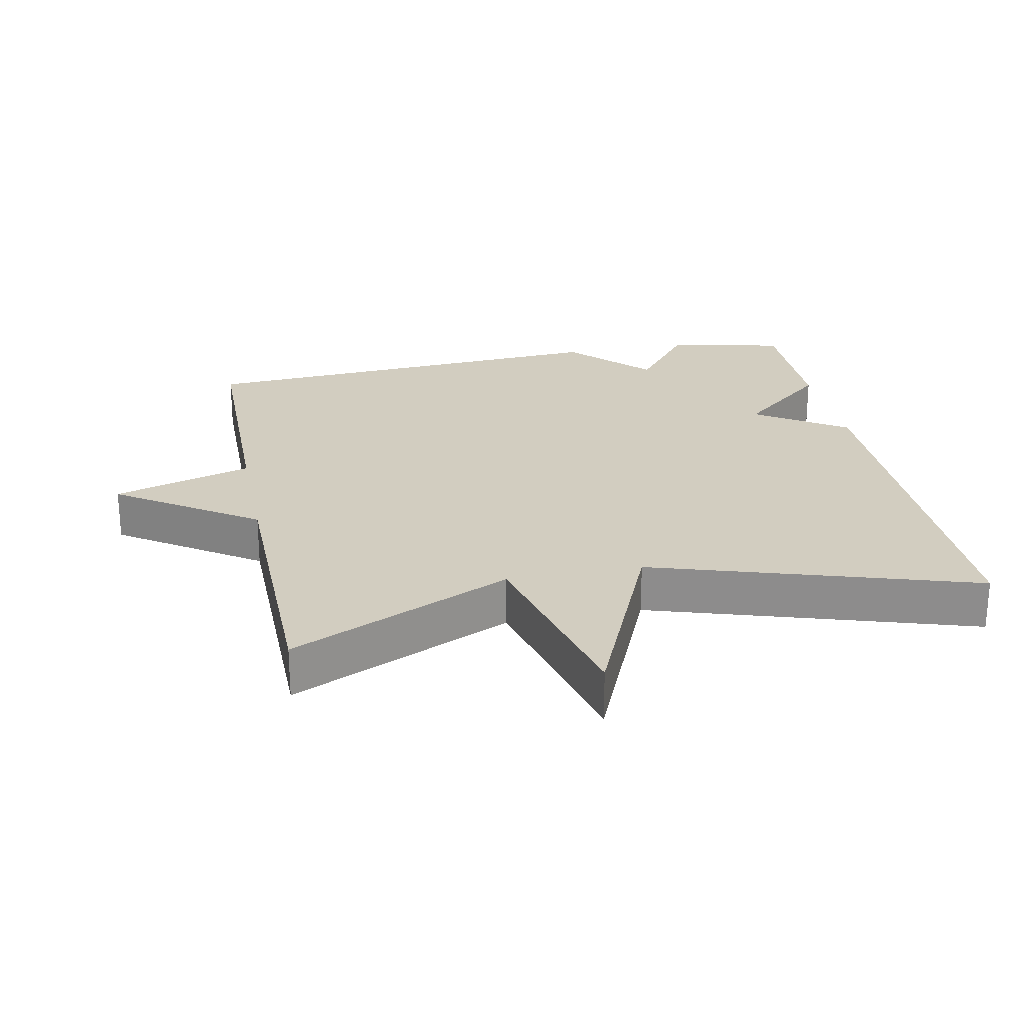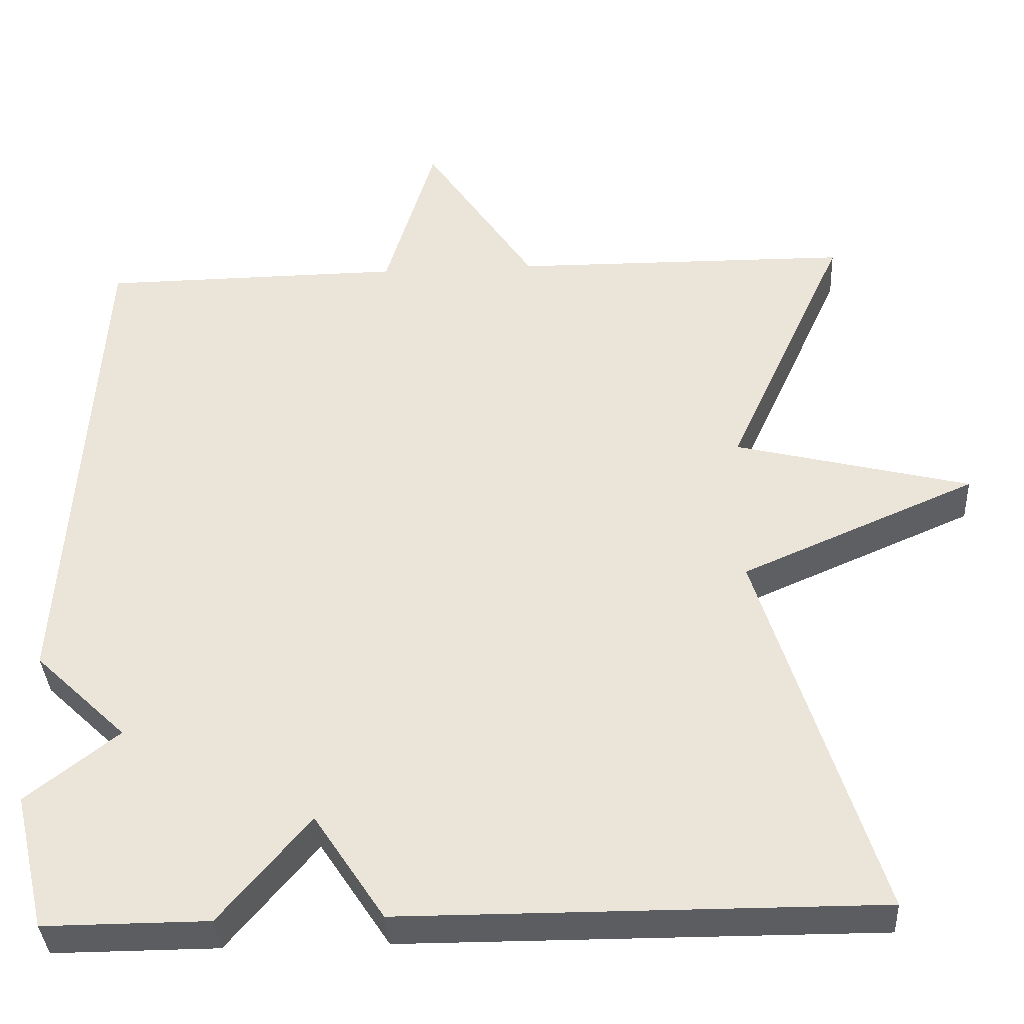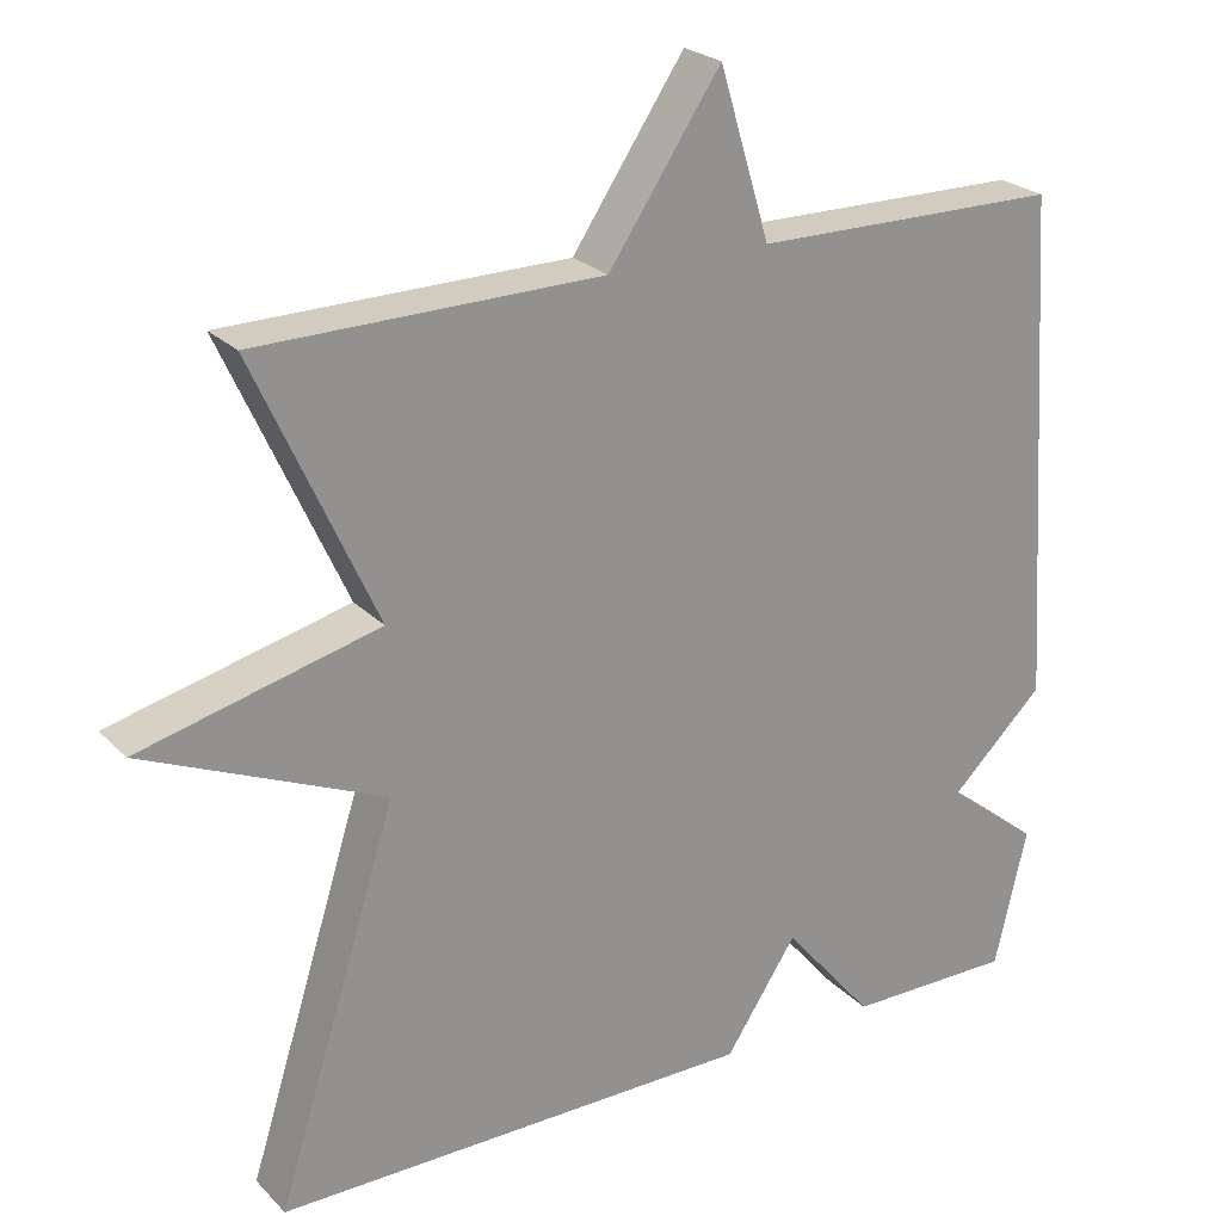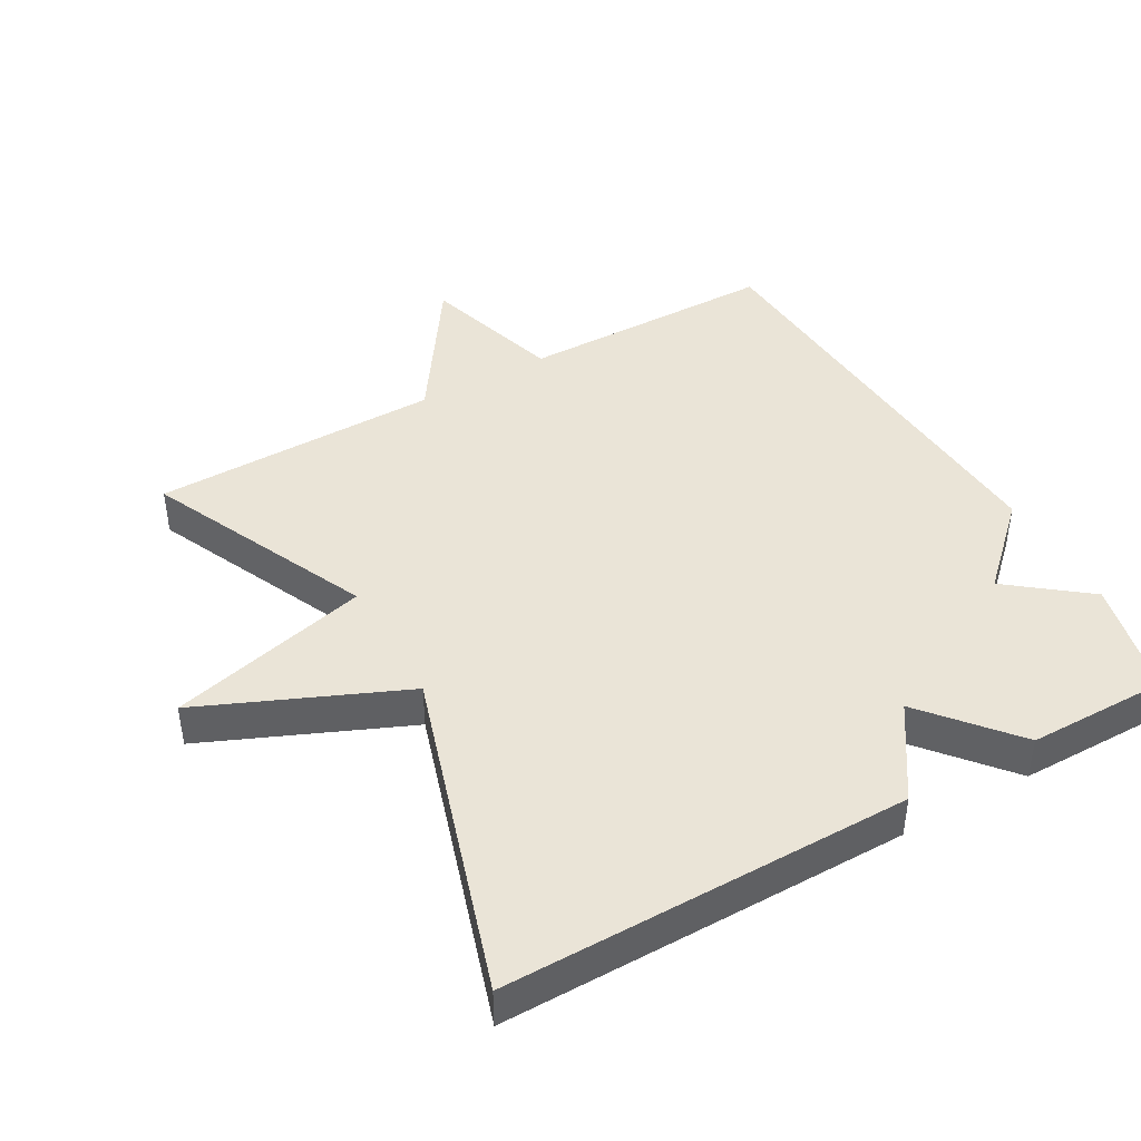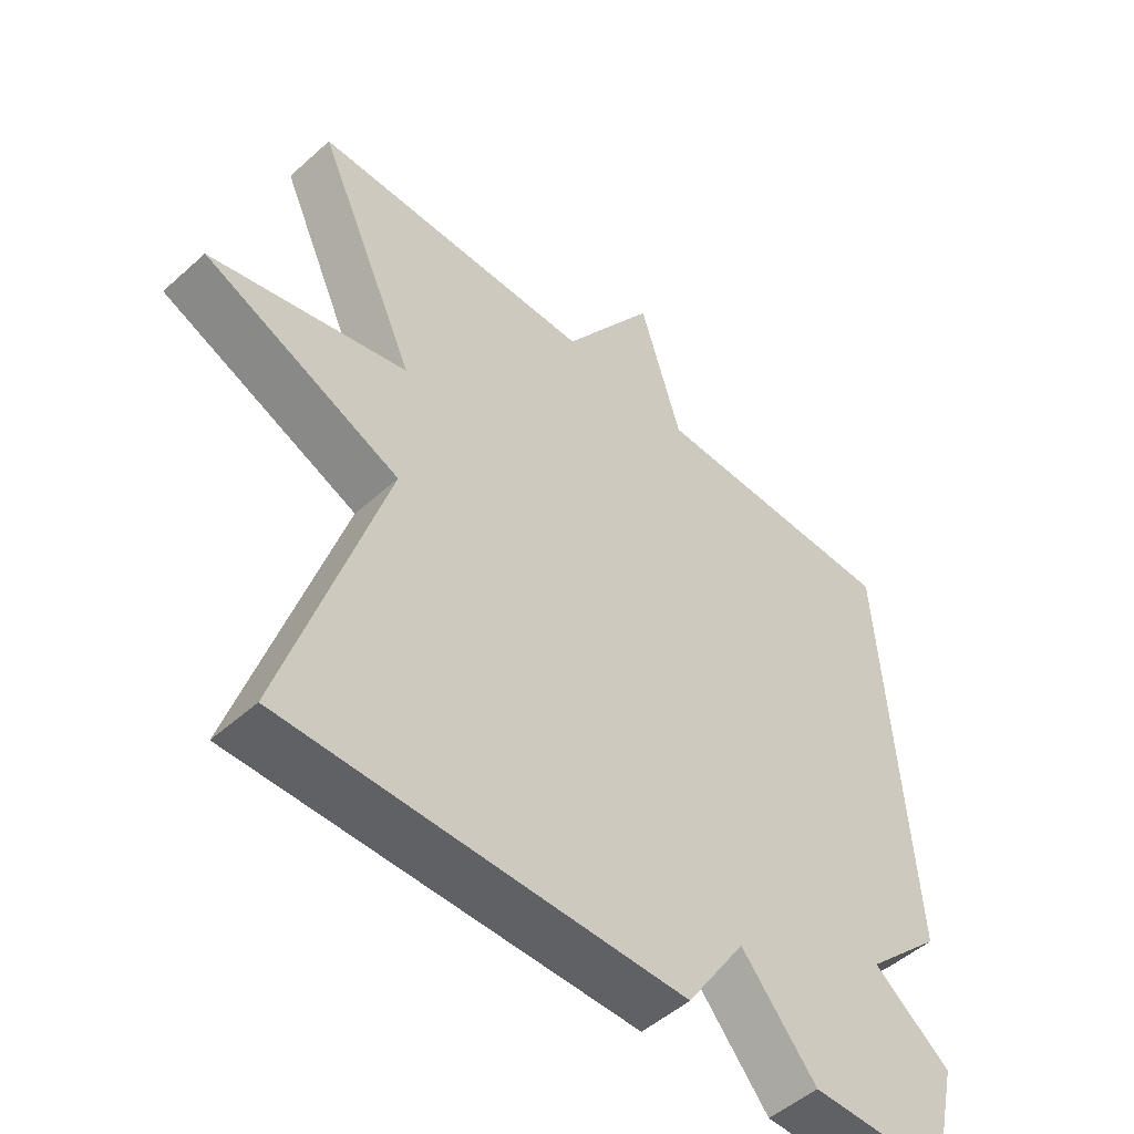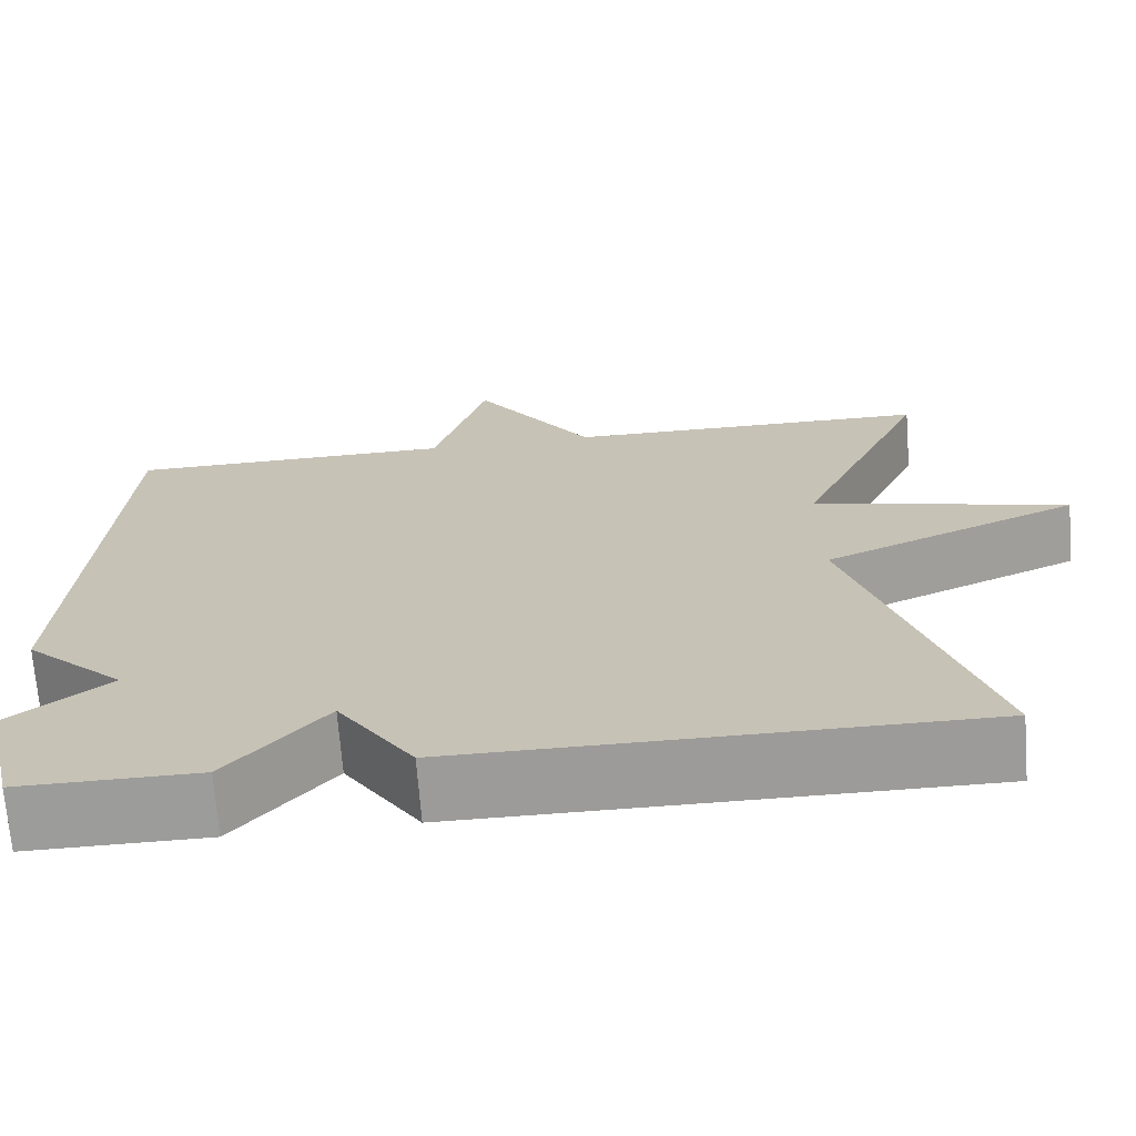
<metadata>
{"format":"obj","ext":"obj","renderer":"f3d","projection":"perspective","resolution":1024,"background":"white","views":[{"elev":24.7,"azim":78.6,"up":"+Y"},{"elev":-36.4,"azim":3.1,"up":"+Z"},{"elev":24.1,"azim":147.6,"up":"+Z"},{"elev":43.7,"azim":150.4,"up":"+Y"},{"elev":-49.9,"azim":134.6,"up":"+Z"},{"elev":-69.9,"azim":4.4,"up":"+Z"}]}
</metadata>
<code>
v 0.5 0.07 -0.5
v -0.094 0.07 -0.499
v -0.182 0.07 -0.366
v -0.294 0.07 -0.499
v -0.5 0.07 -0.5
v -0.54 0.07 -0.329
v -0.425 0.07 -0.239
v -0.54 0.07 -0.129
v -0.5 0.07 0.5
v -0.122 0.07 0.504
v -0.06 0.07 0.709
v 0.078 0.07 0.504
v 0.5 0.07 0.5
v 0.351 0.07 0.173
v 0.645 0.07 0.1
v 0.351 0.07 -0.027
v 0.5 0 -0.5
v -0.094 0 -0.499
v -0.182 0 -0.366
v -0.294 0 -0.499
v -0.5 0 -0.5
v -0.54 0 -0.329
v -0.425 0 -0.239
v -0.54 0 -0.129
v -0.5 0 0.5
v -0.122 0 0.504
v -0.06 0 0.709
v 0.078 0 0.504
v 0.5 0 0.5
v 0.351 0 0.173
v 0.645 0 0.1
v 0.351 0 -0.027
f 14 15 16
f 12 13 14
f 12 14 16
f 1 2 3
f 16 1 3
f 12 16 3
f 11 12 3
f 10 11 3
f 9 10 3
f 8 9 3
f 7 8 3
f 5 6 7
f 4 5 7
f 3 4 7
f 32 31 30
f 30 29 28
f 32 30 28
f 19 18 17
f 19 17 32
f 19 32 28
f 19 28 27
f 19 27 26
f 19 26 25
f 19 25 24
f 19 24 23
f 23 22 21
f 23 21 20
f 23 20 19
f 1 17 18 2
f 2 18 19 3
f 3 19 20 4
f 4 20 21 5
f 5 21 22 6
f 6 22 23 7
f 7 23 24 8
f 8 24 25 9
f 9 25 26 10
f 10 26 27 11
f 11 27 28 12
f 12 28 29 13
f 13 29 30 14
f 14 30 31 15
f 15 31 32 16
f 16 32 17 1

</code>
